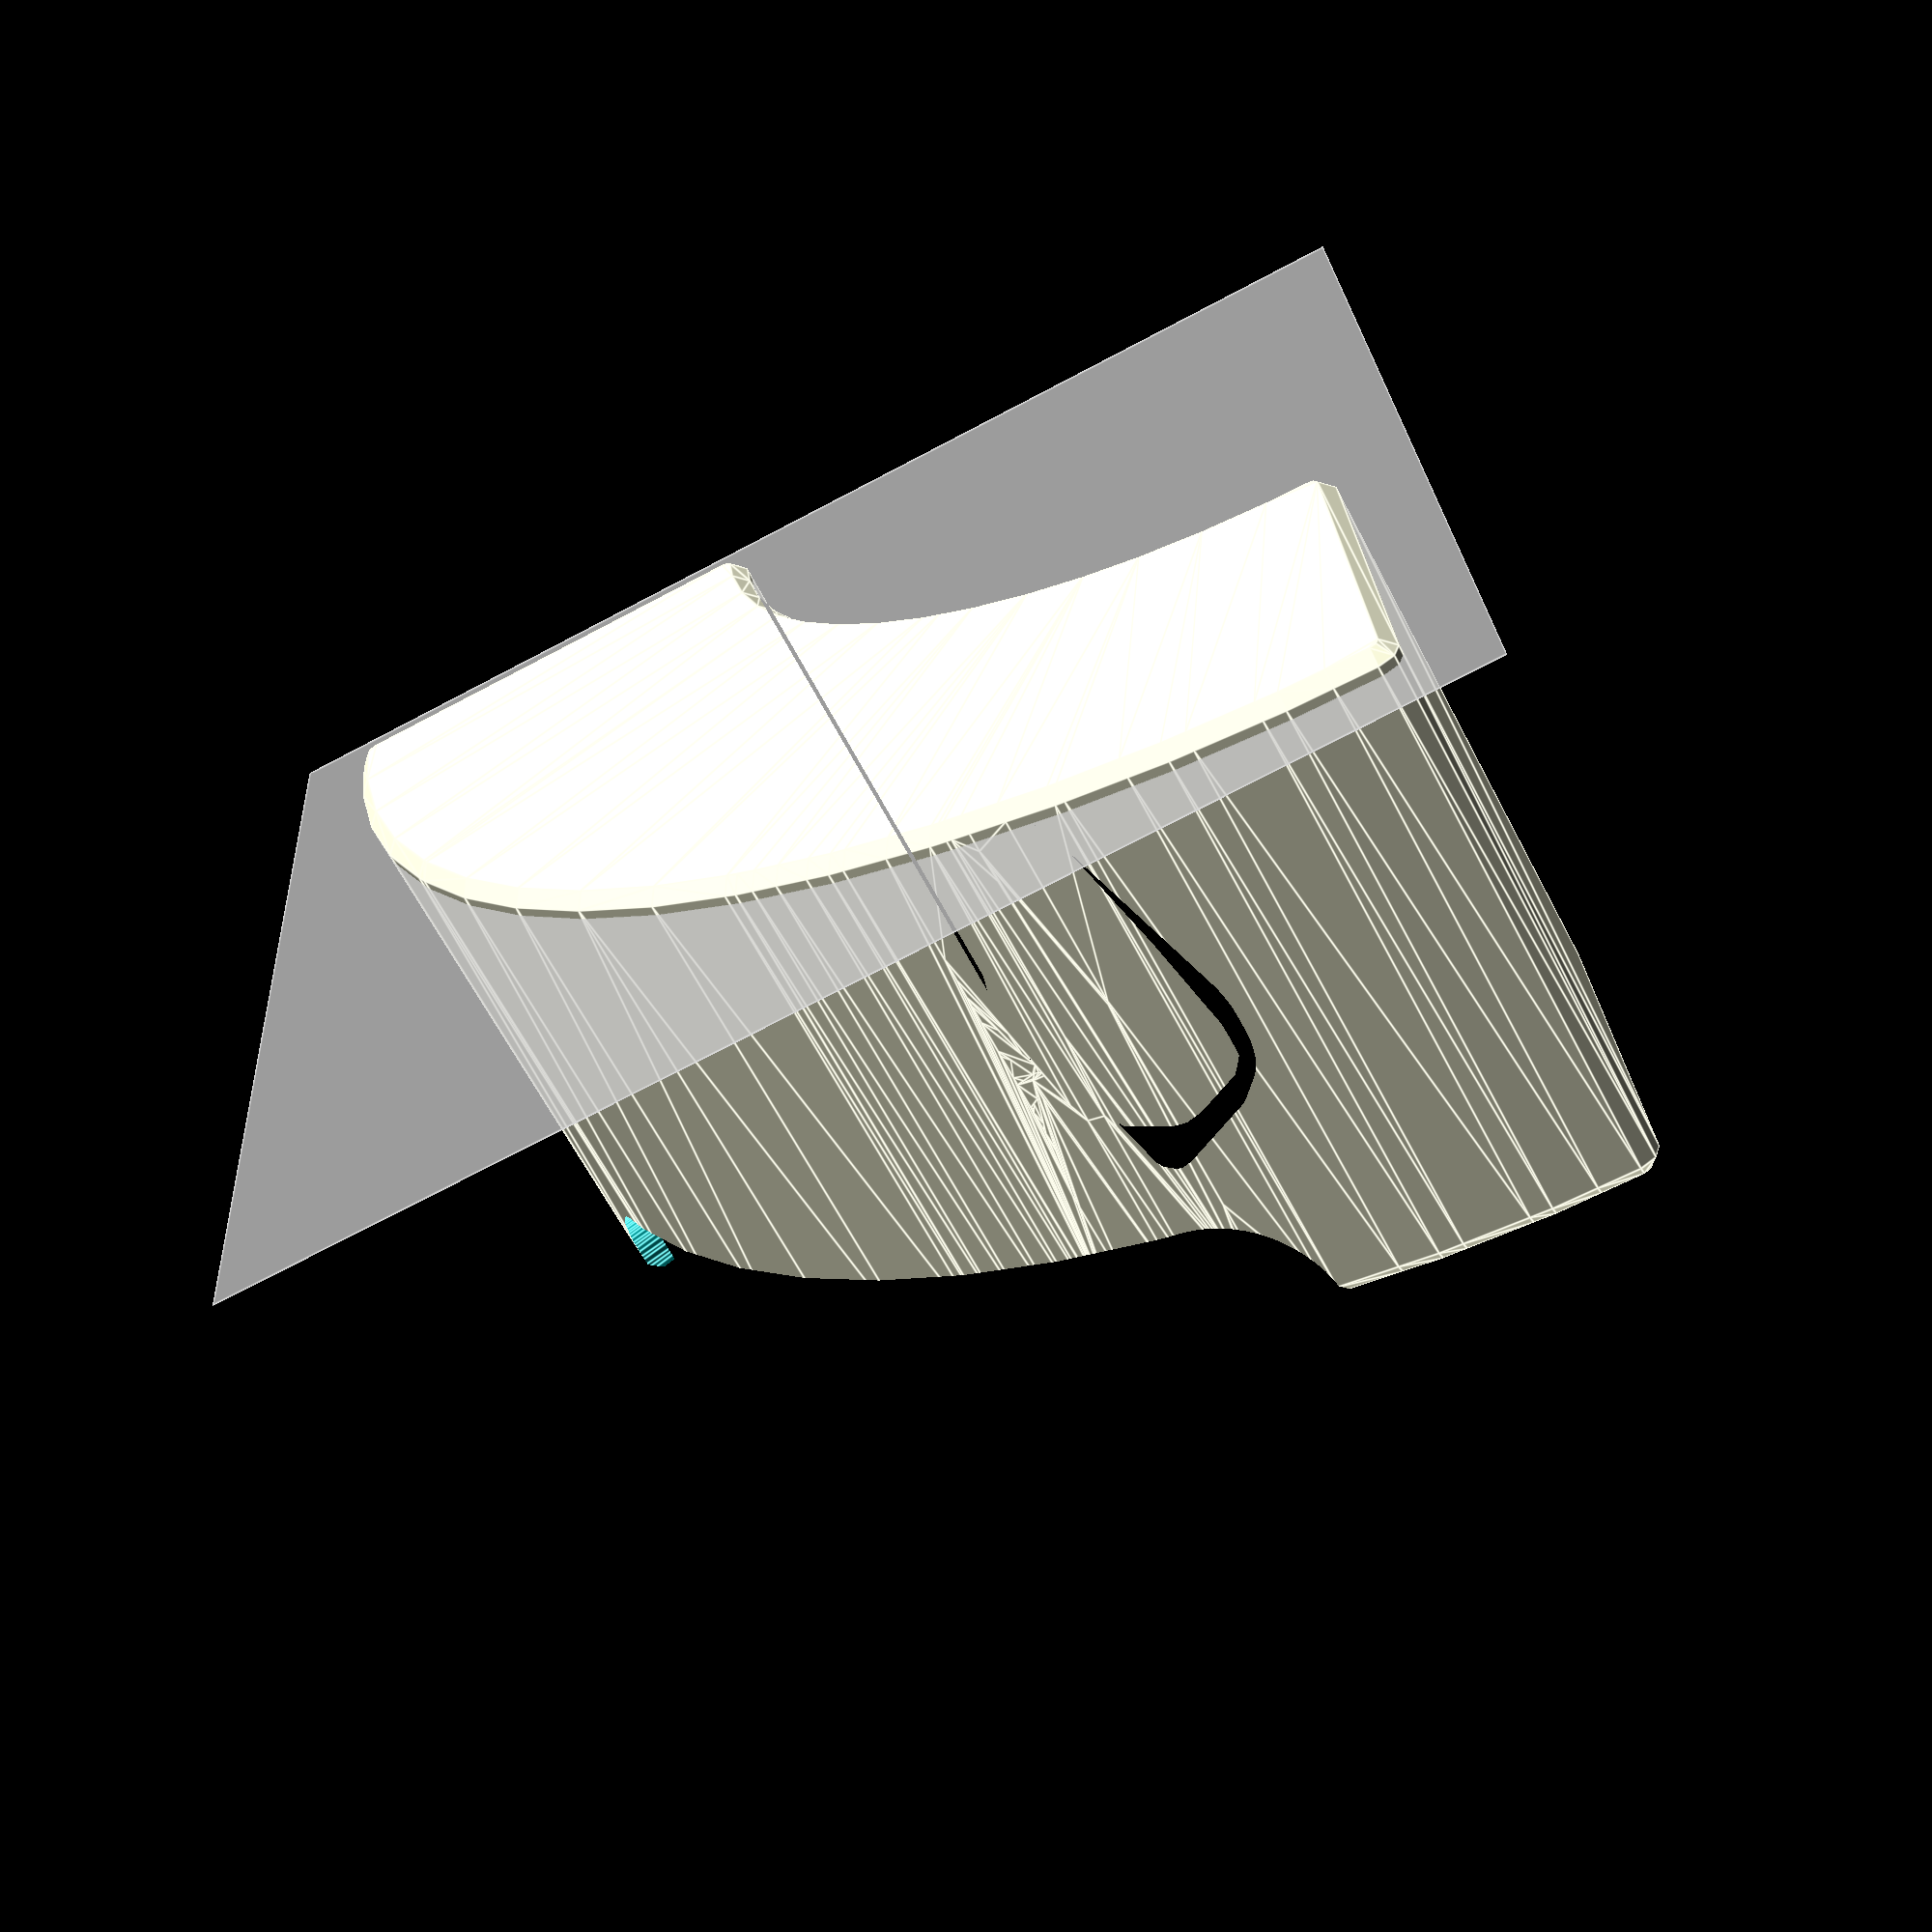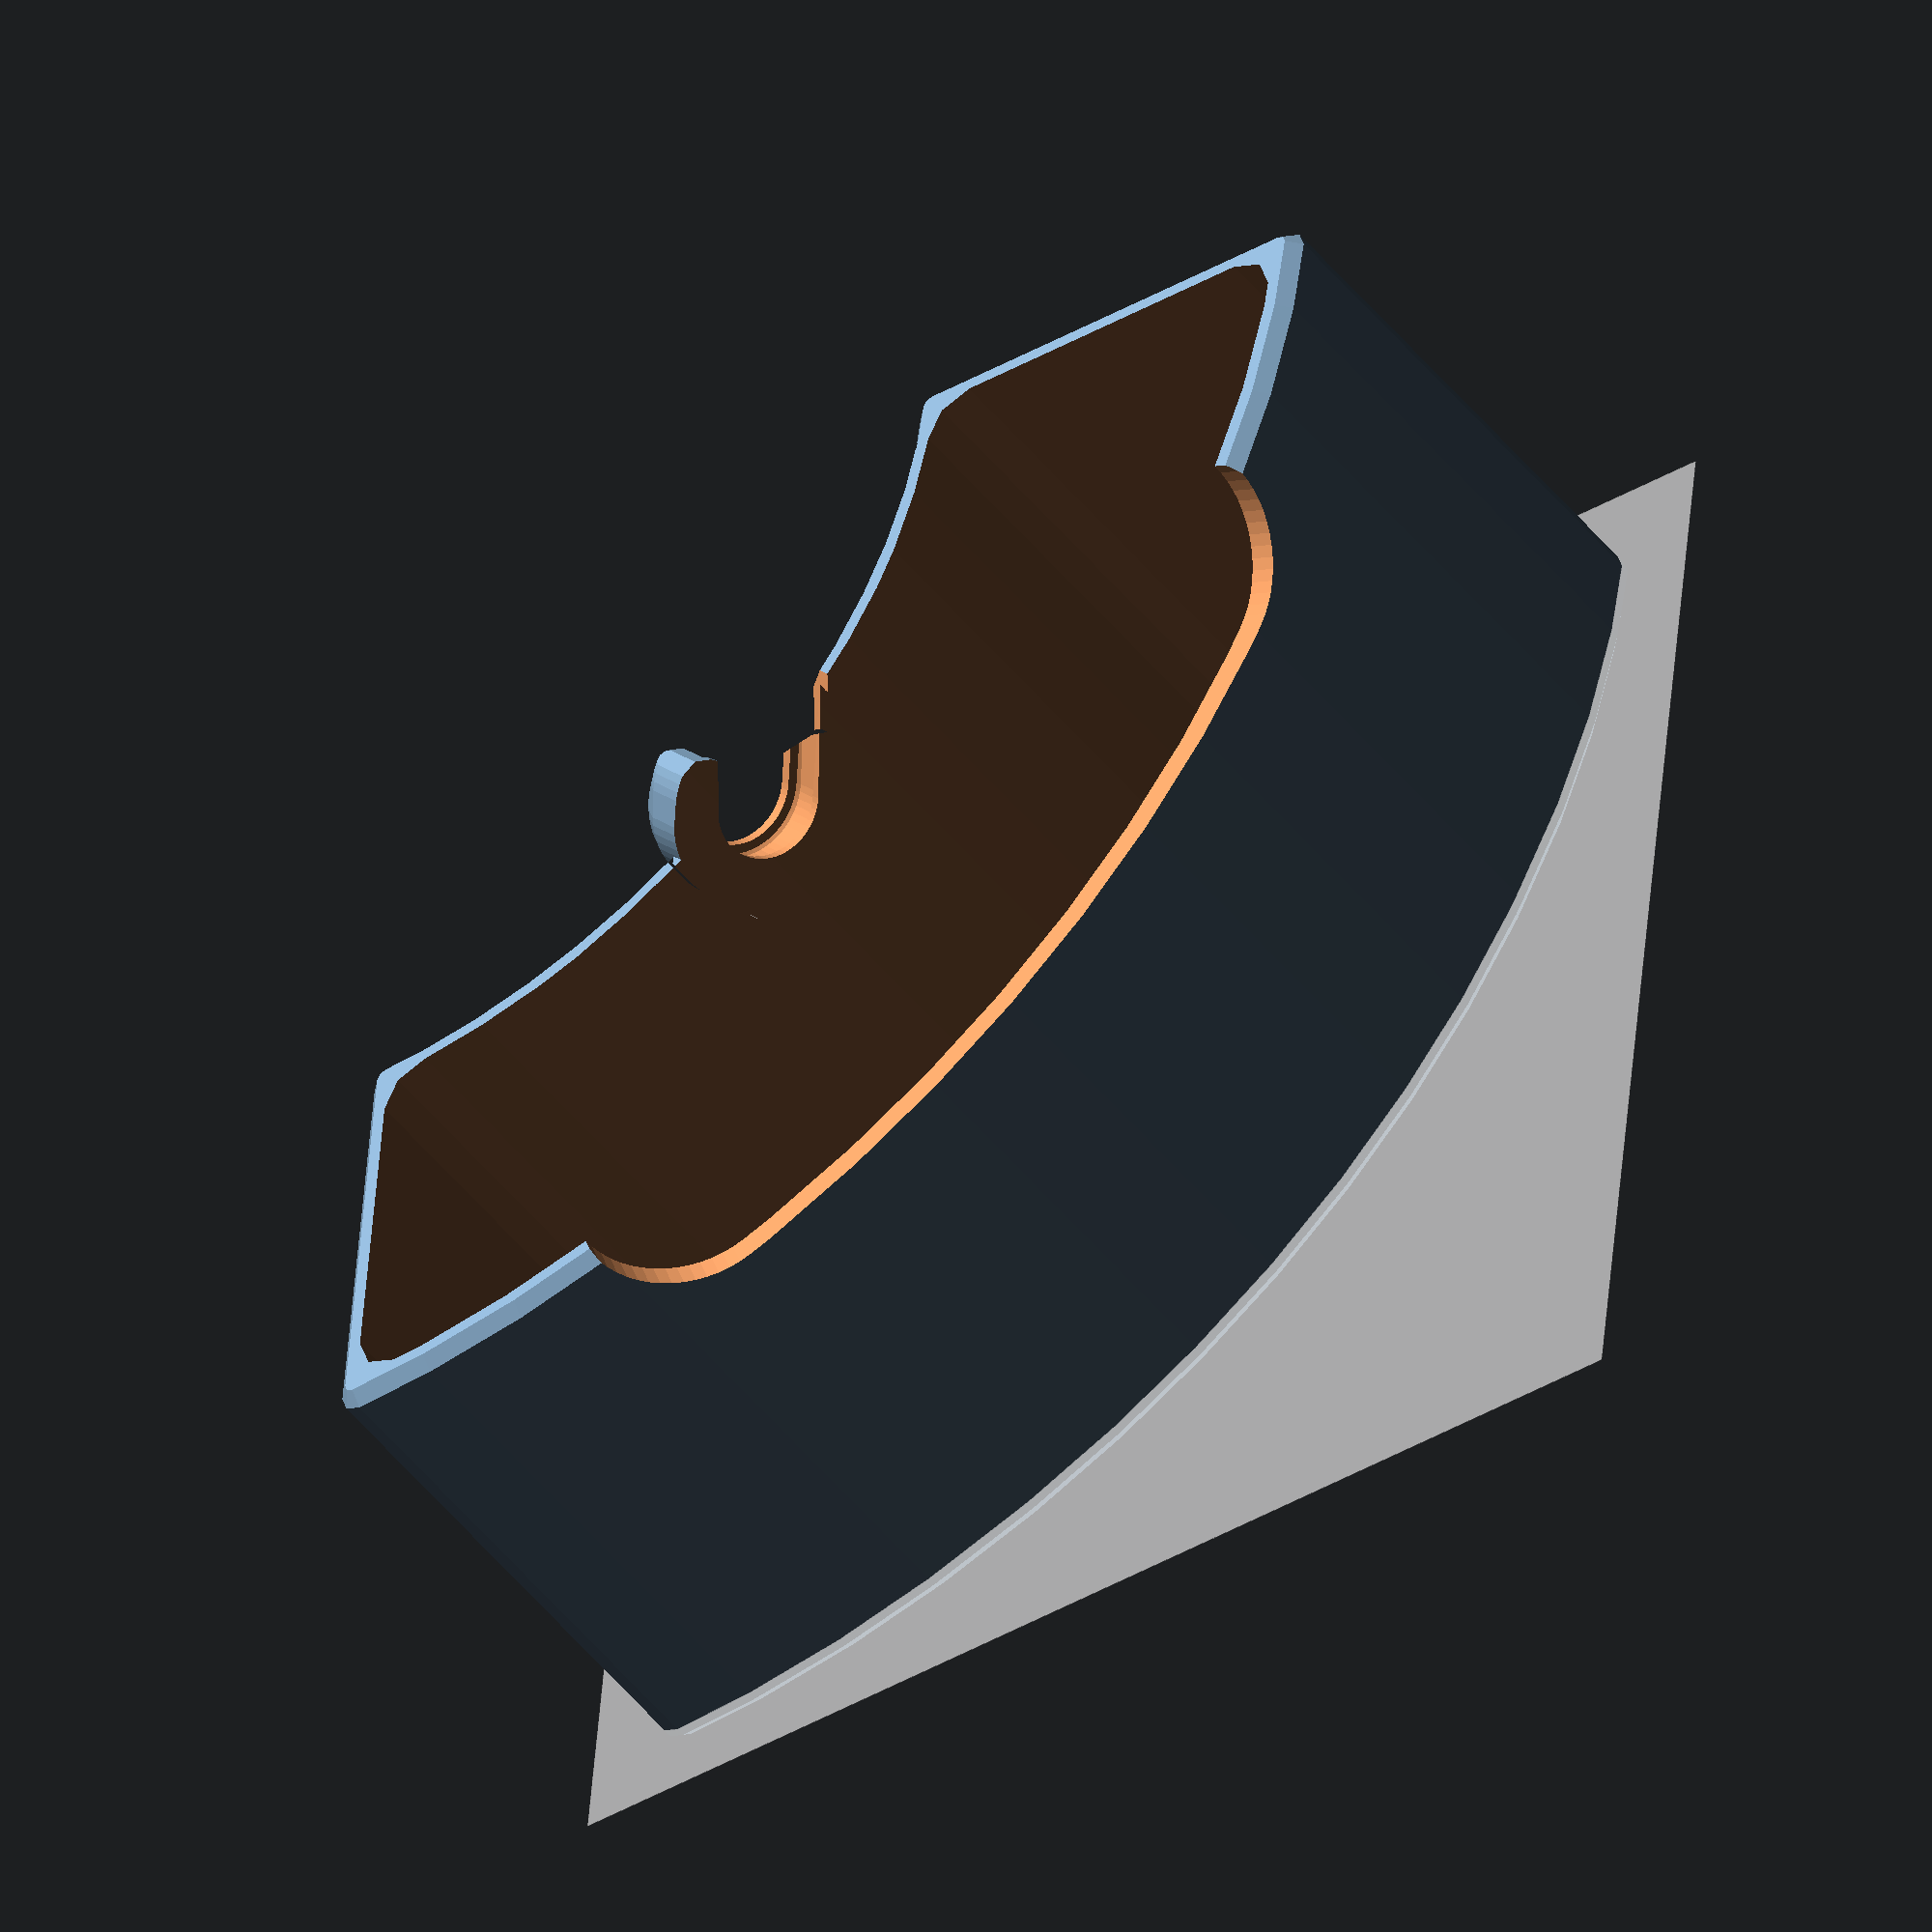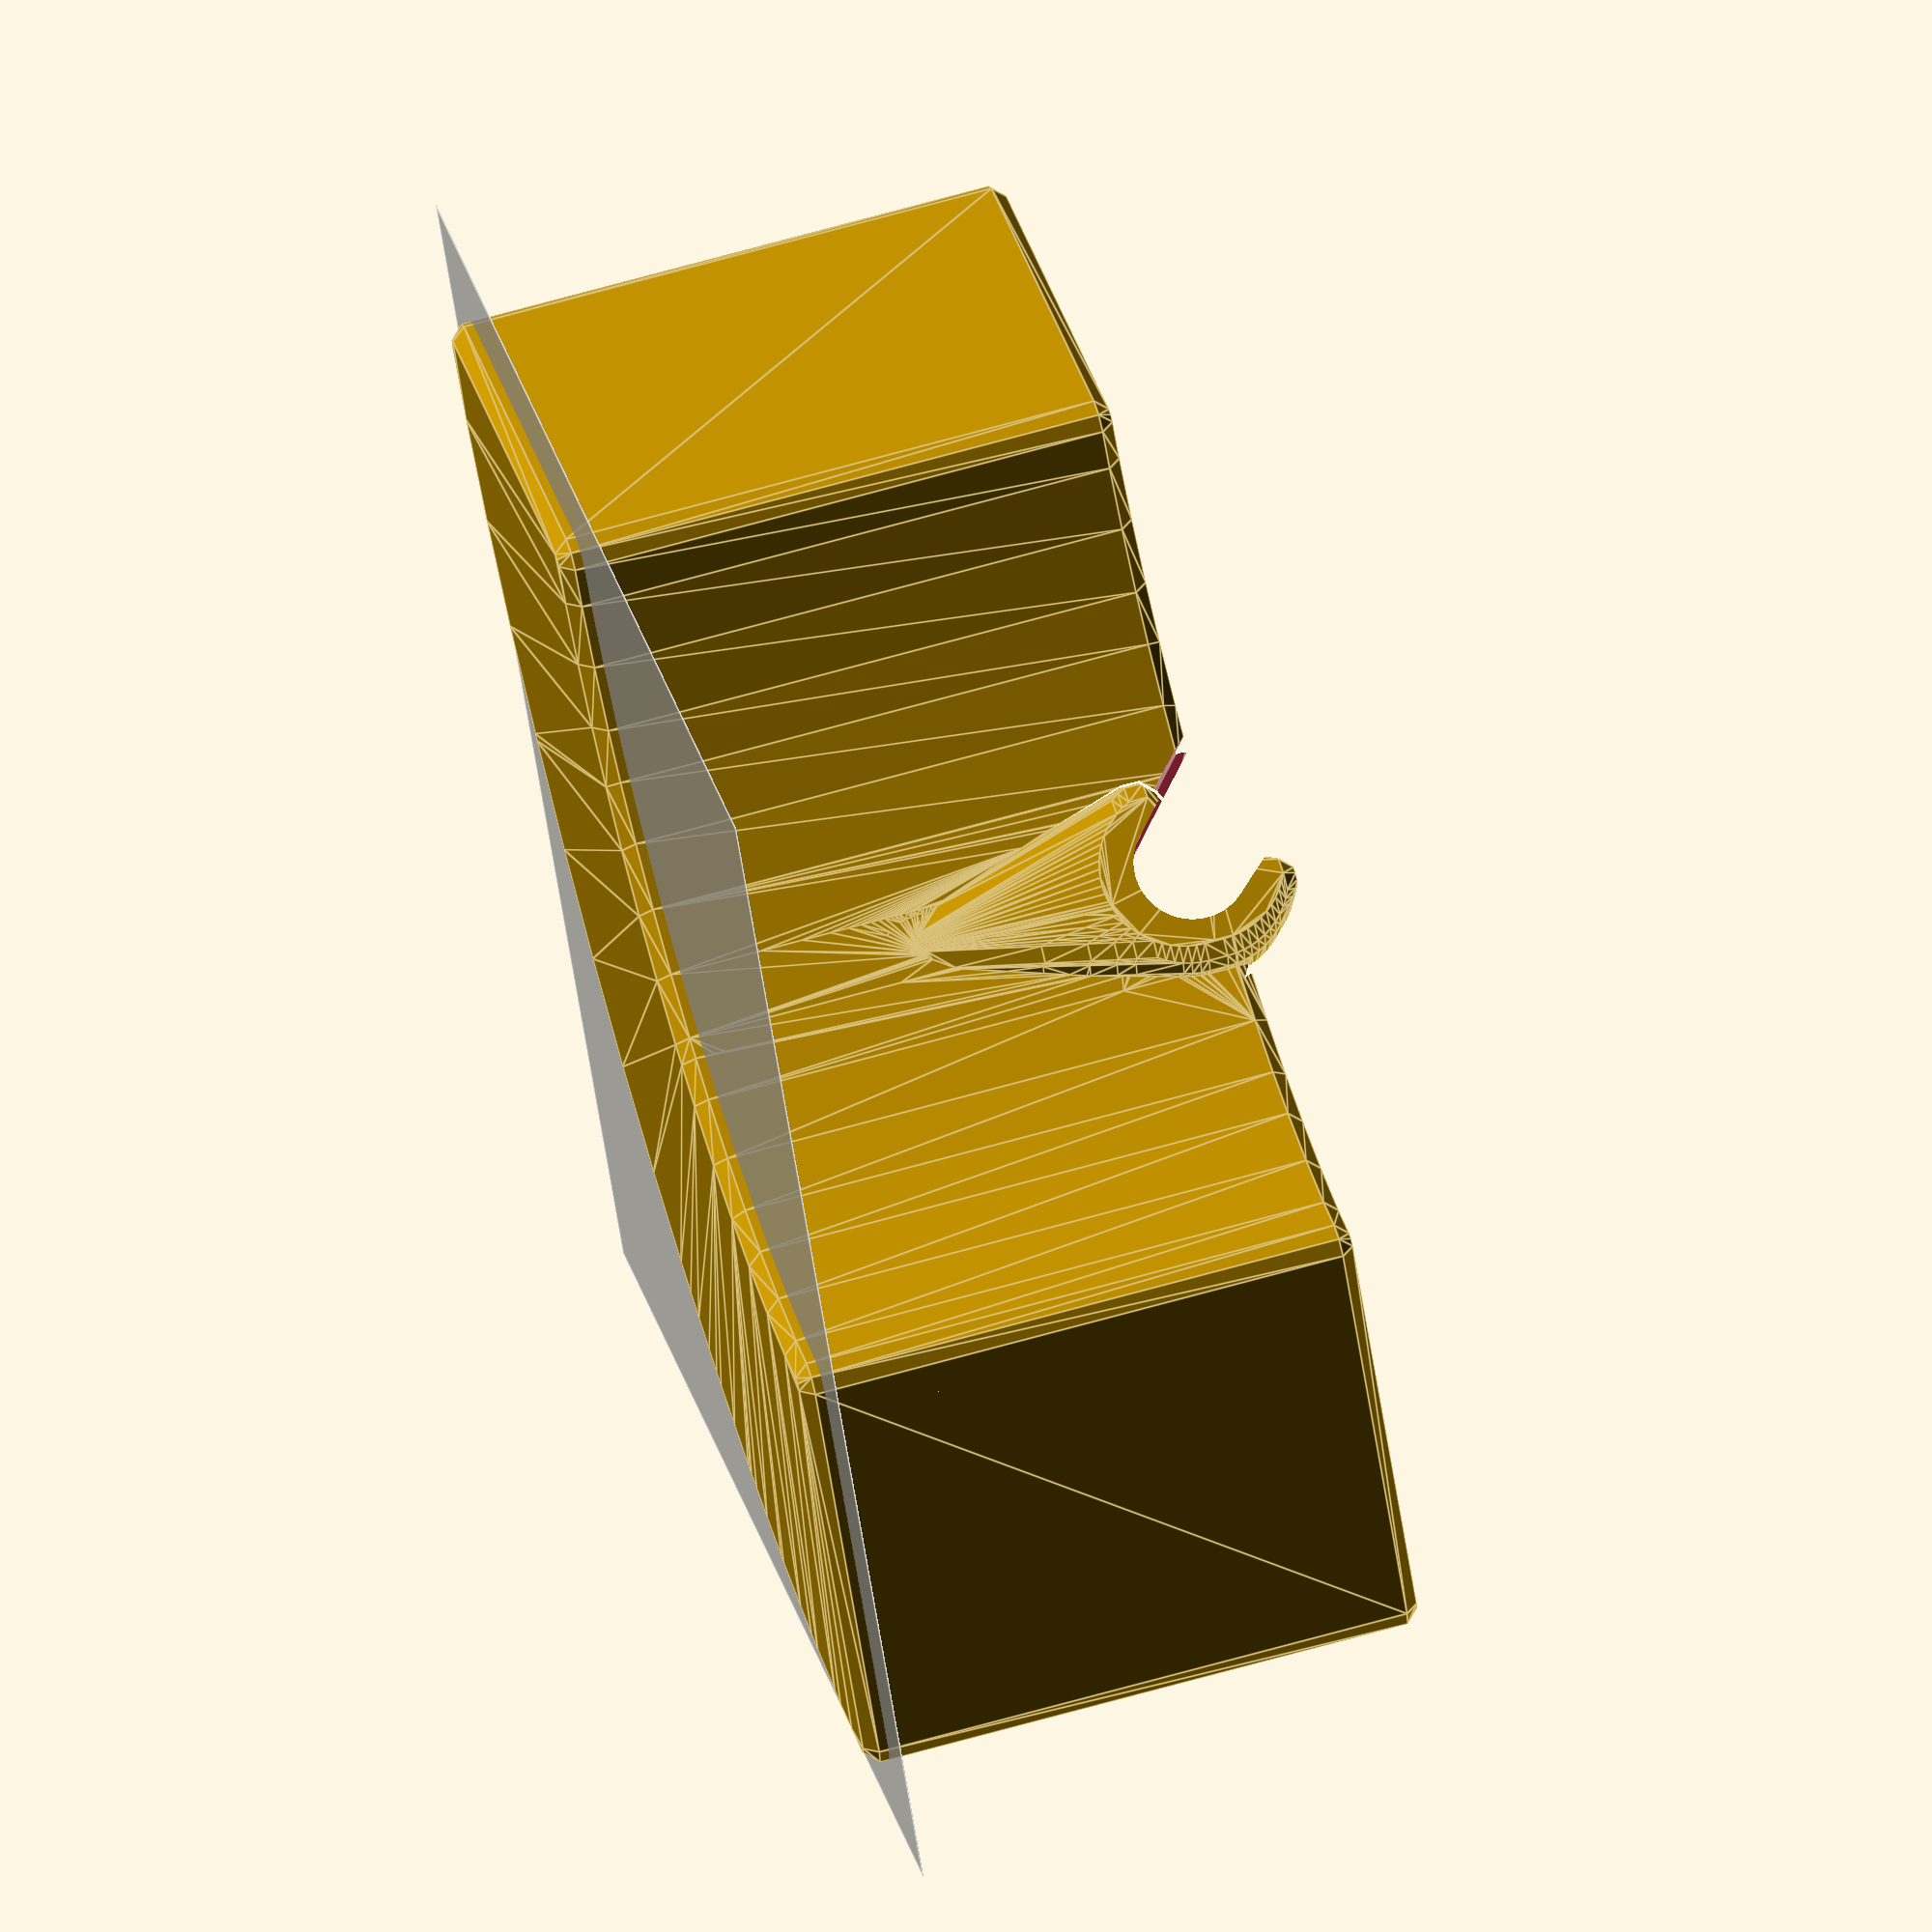
<openscad>

in = 25.4;
height = 131;
rad = 19;
leg_rad = 7;
leg_angle = 13+4;

//bed
%cube([200,200,.1], center=true);

wall = 4;
odoshi_slant = 19;
mount_height = in*3.25;
bearing_rad = 22/2+.25;
bearing_thick = 7;
bearing_inner_rad = 8/2;



width = rad+wall/2+leg_rad;

//braces on the legs
brace_angle = 31;
brace_height = -41;
brace_rad = 7;

//this is the final outlet
//change of plans: outlet is printed separately.  So this is thick now.
drip_wall = 2;
inside_drip_wall = 3;
drip_rad = 7;
drip_len = 13;
drip_angle = -67;

inlet_rad = 3/8*in/2+.5;
inlet_wall = 2;
inlet_length = 13+6;
inlet_angle = 29;
inlet_offset = 0;

echo(drip_rad-drip_wall);
echo(inlet_rad-inlet_wall);

axle_rad = 4.5;

odoshi_angle = 53;
odoshi_lift = 41; //29;   //this is the space at the base, so that we're sure it'll get top-heavy and tip over.
extra_height = 10;

$fn = 60;

part = 0;

if(part == 0)
    tub();
if(part == 1)
    rotate([-odoshi_angle,0,0]) odoshi();
if(part == 2)
    drip_spout();
if(part == 3)
    peg_axle();

if(part == 10){
    union(){
        tub();
        translate([0,0,mount_height]) rotate([0,0,-135]) rotate([-odoshi_angle*0,0,0]) odoshi();
    }
}

module tub(rad=175, inner_rad=175-in*3, height=mount_height+bearing_rad*.5, min_rad=wall, min_rad2=wall*2, base_height=mount_height-in/2, cutout_angle=23){
    translate([-rad/2,-rad/2,0]) 
    difference(){
        minkowski(){
            union(){
                intersection(){
                    //round section
                    difference(){
                        cylinder(r=rad-min_rad, h=height-min_rad);
                        cylinder(r=inner_rad+min_rad, h=height*3, center=true);
                    }
                    
                    translate([min_rad,min_rad,-1]) cube([200,200,200]);
                }
                
                //mount the bearing
                difference(){
                    rotate([0,0,45]) translate([inner_rad+min_rad,0,0]) rotate([0,90,0]) hull(){
                        translate([-mount_height,0,0]) cylinder(r=bearing_rad+wall/2, h=bearing_thick+wall+3, center=true);
                        translate([-mount_height/2,0,0]) cylinder(r=wall/2, h=1, center=true);
                    }
                    
                    //open up the top of the mount
                    rotate([0,0,45]) translate([inner_rad+min_rad,0,mount_height])  rotate([0,-90,0]) translate([0,0,-bearing_thick*3]) rotate([0,0,0]) for(i=[-1,1]) rotate([0,0,i*24]) cube([bearing_rad*2, bearing_rad*2, bearing_thick*6]);
                }
            }
            sphere(r=min_rad, $fn=8);
        }
        
        //hollow out the center
        minkowski(){
            translate([0,0,wall+min_rad2]) intersection(){
                difference(){
                    cylinder(r=rad-wall-min_rad2, h=height);
                    cylinder(r=inner_rad+wall+min_rad2, h=height*3, center=true);
                }
                translate([wall+min_rad2,wall+min_rad2,-1]) cube([200,200,200]);
            }
            sphere(r=min_rad2, $fn=8);
        }
        
        //bearing hole
        rotate([0,0,45]) translate([inner_rad+min_rad-wall-1,0,0]) rotate([0,90,0]) translate([-mount_height,0,0]) {
            hull(){
                cylinder(r=bearing_rad, h=bearing_thick-.5, center=true);
                rotate([0,0,-45]) translate([-bearing_rad*2,0,0]) cylinder(r=bearing_rad+.5, h=bearing_thick+.5, center=true);
                
                for(i=[0:1]) mirror([0,0,i]) translate([0,0,bearing_thick/2]) cylinder(r=bearing_rad-.5, h=.5, center=true);
            }
            hull(){
                cylinder(r=bearing_rad-2, h=wall*5, center=true);
                rotate([0,0,-45]) translate([-bearing_rad*2,0,0]) cylinder(r=bearing_rad-1, h=wall*5, center=true);
            }
        }
        
        //window in front - so one side contains splash
        translate([0,0,height]) hull(){
            rotate([0,0,-cutout_angle]) rotate([-90,0,0]) translate([0,0,(rad+inner_rad)/2]) cylinder(r=height-base_height, h=height);
            rotate([0,0,cutout_angle-90]) rotate([-90,0,0]) translate([0,0,(rad+inner_rad)/2]) cylinder(r=height-base_height, h=height);
        }
    }
}





module peg_axle(){
        cap = axle_rad/2+1;
    flip = 17;
    length = (rad+wall+leg_rad)*2+leg_rad*2+cap+flip;
    
    flip_offset = length/2-flip+9;
    flip_drop = -1;
    
    axle_slop = .25;
    flip_slop = .5;
    axle_r1 = .75;
    axle_r2 = 4;
    axle_len = 8;
    flip_angle = 45;
    
    translate([5.5,0,0])
    difference(){
        union(){
            translate([-3,0,0]) rotate([0,90,0]) cap_cylinder(r=axle_rad-axle_slop, h=length-6, center=true);
            //cap on one end 
            translate([axle_rad/2-length/2,0,0]) rotate([0,90,0]) cap_cylinder(r=axle_rad*2, h=axle_rad, center=true);
            
            //flare on the other
            translate([-flip/2+length/2-2,0,0]) hull(){
                intersection(){
                    %rotate([0,90,0]) cap_cylinder(r=axle_rad*1.5, h=1, center=true);
                    
                    rotate([0,90,0]) cap_cylinder(r=axle_rad*1.125, h=flip/2-1, center=true);
                    
                    hull(){
                        for(i=[0,1]) mirror([0,i,0]) translate([0,flip/2,0]) rotate([0,90,0]) cylinder(r=axle_rad, h=leg_rad*1.75, center=true);
                    }
                }
                                
                for(i=[0,1]) mirror([i,0,0]) translate([flip/4,0,0]) sphere(r=axle_rad);
            }
        }
        
        //cutout the flare
        translate([-flip/2+length/2-2,0,0]) hull(){
            for(i=[0,1]) mirror([i,0,0]) translate([flip/4,0,0]) cylinder(r=axle_rad/2, h=20, center=true);
            translate([-4,0,0]) for(i=[0,1]) mirror([i,0,0]) translate([flip/4+1.5,0,0]) cylinder(r=axle_rad/2-1, h=20, center=true);
        }
        
        //flatten the bottom
        translate([0,0,-100-axle_rad+1.25]) cube([200,200,200], center=true);
        
        //and half the top
        translate([131,0,100+axle_rad-1.25]) cube([200,200,200], center=true);
    }
}

module drip_spout(solid=1){
    bump_height = 10;
    pipe_rad = leg_rad;
    output_len = 57;
    
    drip_rad = drip_rad-drip_wall-.05;
    
    real_drip_len = drip_len + 19;
    
    translate([0,0,66.8]) rotate([0,180,0]) rotate([drip_angle,0,0])
    difference(){
        union(){
            mirror([0,0,1]) translate([0,-output_len,0]) rotate([leg_angle,0,0]) translate([0,0,-height/2-pipe_rad-bump_height/2]) rotate([90-leg_angle,0,0])
        rotate([drip_angle,0,0]) rotate([0,0,90]) translate([0,0,-.1]) rotate([0,0,180])
            {
                //cap on top
                translate([0,0,-wall]) cap_tube(solid=1, r=drip_rad+2, h=wall, center=false, outside=true, wall=drip_wall);
            
                //the tube
                cap_tube(solid=1, r=drip_rad, h=real_drip_len, center=false, outside=true, wall=drip_wall);
            }
        }
        
        //outlet hole
        mirror([0,0,1]) translate([0,-output_len,0]) rotate([leg_angle,0,0]) translate([0,0,-height/2-pipe_rad-bump_height/2]) rotate([90-leg_angle,0,0])
        rotate([drip_angle,0,0]) rotate([0,0,90]) translate([0,0,wall/2])
        {
            cap_tube(solid=-1, r=drip_rad+.5, h=real_drip_len+wall*2, center=false, outside=true, wall=drip_wall);
        }
        
        //cut a hole in the side
        hull(){
            mirror([0,0,1]) translate([0,-output_len,0]) rotate([leg_angle,0,0]) translate([0,0,-height/2-pipe_rad-bump_height/2]) rotate([90-leg_angle,0,0])
        rotate([drip_angle,0,0]) rotate([0,0,90]) translate([0,0,wall]) cap_tube(solid=0, r=drip_rad-1.3, h=drip_len-wall*3, center=false, outside=true, wall=inside_drip_wall);
            rotate([17,0,0]) translate([0,0,61]) sphere(r=leg_rad-2);
        }
        
        //oh fine, we'll lop off the tip.  Whatevs.
        translate([0,-65,70+drip_len/2-31]) rotate([23,0,0]) cube([30,50,50], center=true);
        
        //flatten one side for easy printing
        translate([0,-61-6.25,70+drip_len/2]) rotate([-drip_angle,0,0]) cube([30,100,50], center=true);
    }
}

module flip_axle(){
    cap = axle_rad/2+1;
    flip = 23;
    length = (rad+wall+leg_rad)*2+leg_rad*2+cap+flip;
    
    flip_offset = length/2-flip+9;
    flip_drop = -1;
    
    axle_slop = .25;
    flip_slop = .5;
    axle_r1 = .75;
    axle_r2 = 4;
    axle_len = 8;
    flip_angle = 45;
    
    translate([8,0,0])
    difference(){
        union(){
            rotate([0,90,0]) cap_cylinder(r=axle_rad-axle_slop, h=length, center=true);
            //cap on one end 
            translate([axle_rad/2-length/2,0,0]) rotate([90,0,0]) rotate([0,0,-90]) cap_cylinder(r=axle_rad, h=axle_rad*3, center=true);
        }
        
        //other end rotates down
        difference(){
            //angled cut
            translate([flip_offset,0,0]) rotate([0,flip_angle,0])
        cube([flip_slop,10,10], center=true);
            
            //leave the axis to rotate around
            translate([flip_offset,0,0]) rotate([0,-flip_angle,0]) translate([flip_drop,0,-flip_slop/2-.01]) cylinder(r1=axle_r1, r2=axle_r2, h=axle_len);
        }
        
        //carve out around the axle
        difference(){
            translate([flip_offset,0,0]) rotate([0,-flip_angle,0]) translate([flip_drop,0,-axle_slop/2-.01]) cylinder(r1=axle_r1+flip_slop, r2=axle_r2+flip_slop, h=axle_len+axle_slop);
            
            translate([flip_offset,0,0]) rotate([0,-flip_angle,0]) translate([flip_drop,0,-flip_slop/2-.01]) cylinder(r1=axle_r1, r2=axle_r2, h=axle_len);
        }
        
        //ensure a flat bottom
        translate([0,0,-100-axle_rad+axle_slop+.01]) cube([200,200,200], center=true);
    }
}



//a rubber cap type base/top.
//deprecated!
module top(){
    difference(){
        union(){
            base_pipes(solid=1, base=false);
        }
        
        base_pipes(solid=-1, base=false);
        
        //flatten the base
        translate([0,0,-100-height/2-17.5]) cube([300,300,200], center=true);
    }
}

//deprecated
module base_pipes(solid=1, base=true){
    bump_height = 10;
    pipe_rad = leg_rad;
        output_len = 53;
    
    pump_wall = 2.5;
    pump_rad = .5*in/2+wall;
    pump_len = 71;

    
    
    base_rad = leg_rad+2;
    
    base_len = width*3;

    
    //interface with the uprights
    for(i=[0,1]) for(j=[0,1]) mirror([i,0,0]) mirror([0,j,0]) {
        rotate([leg_angle,0,0]) translate([width,0,-height/2]) rotate([0,0,-90]) {
            //pipes go into here
            if(solid == 1)
                translate([0,0,-pipe_rad/2]) cap_tube(solid=solid, wall=2, r = base_rad, center=true, h=bump_height+pipe_rad);
            if(solid == -1)
                translate([0,0,-pipe_rad/2*0+bump_height/2]) cap_tube(solid=solid, wall=2, r = base_rad+.1, center=true, h=bump_height+pipe_rad);
            
            //and stop against here
            translate([0,0,-pipe_rad/2-bump_height/4]) cap_tube(solid=solid, wall=2, r = leg_rad, center=true, h=bump_height/2+pipe_rad);
        }
    }
    
    //tubes to connect the stubs
    for(i=[0,1]) mirror([0,i,0]) {
        rotate([leg_angle,0,0]) translate([width,0,-height/2-pipe_rad-bump_height/2]) rotate([90-leg_angle,0,0]) rotate([0,-90,0]) rotate([0,0,90]) cap_tube(solid=solid, r=base_rad, h=width*2, center=false, outside=true, wall=4);
    }
    
    //make sure the ends are capped, with spheres
    for(i=[0,1]) for(j=[0,1]) mirror([0,i,0]) mirror([j,0,0]) {
        rotate([leg_angle,0,0]) translate([width,0,-height/2-pipe_rad-bump_height/2]) {
            if(solid == -1)
                sphere(r=leg_rad-wall+1);
            if(solid == 1)
                sphere(r=base_rad);
        }
    }
    
    //outlet pipe
    rotate([leg_angle,0,0]) translate([0,0,-height/2-pipe_rad-bump_height/2]) rotate([90-leg_angle,0,0]) rotate([0,0,90]) cap_tube(solid=solid, r=base_rad, h=output_len, center=false, outside=true, wall=4);
    
    if(base == true){
        //connect the outlet to the pump
        translate([0,-output_len,0])  rotate([leg_angle,0,0]) translate([0,0,-height/2-pipe_rad-bump_height/2]) rotate([90-leg_angle,0,0]) rotate([0,0,90]) cap_tube(solid=solid, r=pump_rad, h=pump_len, center=false, outside=true, wall=pump_wall);
    }else{
        //restrict the flow and turn it downwards
        translate([0,-output_len,0]) rotate([leg_angle,0,0]) translate([0,0,-height/2-pipe_rad-bump_height/2]) rotate([90-leg_angle,0,0]) {
            if(solid == -1)
                sphere(r=leg_rad-wall+1);
            if(solid == 1)
                sphere(r=base_rad);
            rotate([drip_angle,0,0]) rotate([0,0,90]) cap_tube(solid=solid, r=drip_rad, h=drip_len, center=false, outside=true, wall=drip_wall);
            
            //cut the tip a bit
            if(solid == -1){
                translate([0,5,25+drip_len/2-1]) rotate([-15,0,0]) cube([30,50,50], center=true);
            }
        }
    }
    
    //extra long base, to make it stable
    if(base == true){
        for(i=[0,1]) for(j=[0,1]) mirror([0,j,0]) mirror([i,0,0]) {
            if(solid == 1){
                rotate([leg_angle,0,0]) translate([width,0,-height/2-pipe_rad-bump_height/2]) rotate([90-leg_angle,0,0]) rotate([0,0,-90]) cap_tube(solid=solid, r=base_rad, h=width*3, center=false, outside=true, wall=4);
            }
        }
    }
}

//a rubber cap type base/top.
//deprecated
module base(){
    difference(){
        union(){
            base_pipes(solid=1);
        }
        
        base_pipes(solid=-1);
        
        //flatten the base
        translate([0,0,-100-height/2-17.5]) cube([300,300,200], center=true);
    }
}

module odoshi(wall = 2, height = extra_height+height){
    echo(wall);
    echo(height);
    rotate([odoshi_angle,0,0]) 
    difference(){
        union(){
            translate([0,0,0]) cylinder(r=rad, h=height, center=true);
            
            //axle
            echo(axle_rad);
            translate([wall,0,0]) rotate([0,90,0]) hull(){
                cap_tube(r=axle_rad+wall, h=rad*2, solid=1, wall=wall);
                cap_tube(r=axle_rad+wall*3, h=rad*2-wall*3, solid=1, wall=wall);
            }
        }
        
        //hollow it out
        difference(){
            translate([0,0,-.1]) cylinder(r=rad-wall, h=height*2, center=true);
            //the bottom :-)
            #translate([0,0,-height/2+odoshi_lift]) cube([100,100,wall*2], center=true);
            %translate([0,0,height/2-odoshi_lift]) cube([100,100,wall*2], center=true);
            
            //axle repeated
            rotate([0,90,0]) cap_tube(r=axle_rad+wall, h=rad*3, solid=1, wall=wall);
            rotate([0,-90,0]) cap_tube(r=axle_rad+wall, h=rad*3, solid=1, wall=wall);
        }
        
        //axle hole
        #translate([wall+1,0,0]) {
            rotate([0,90,0]) cap_tube(r=axle_rad, h=rad*2, solid=-1, wall=.5);
            rotate([0,-90,0]) cap_tube(r=axle_rad, h=rad*2, solid=-1, wall=.5);
        }
        
        //cut the top
        rotate([-odoshi_angle,0,0]) translate([0,0,height/2+50-29-11]) cube([200,200,100], center=true);
        
        //cut the bottom?
    }
}

module frame(solid = 1){
    
    bump_height = 10;
    pipe_rad = leg_rad;
    output_len = 57;
    
    upper_frame_lift = 13;
    
    tube_id = 1/4*in;
    tube_rad = tube_id/2;
    
    
    //base - connect up the tubes, and allow for an inlet.
    //u-shape - leave the front open.
    //spheres at the bottom intersections
    for(i=[0:1]) for(j=[0:1]) mirror([i,0,0]) translate([width,0,0]) {
        mirror([0,j,0]) rotate([leg_angle,0,0]) rotate([0,0,-90]) translate([0,0,-height/2+leg_rad]){
            sphere(r=(leg_rad+wall*1.6+solid*wall*.75)/2);
        }
        
        //connect the side legs
        rotate([leg_angle,0,0]) translate([0,0,-height/2+leg_rad]) rotate([-leg_angle,0,0]) translate([0,-21,0]) rotate([90,0,0]) rotate([0,0,90]) cap_tube(r=leg_rad, h=43, solid=solid, wall=wall);
    }
    
    //connect the front legs
    rotate([-leg_angle,0,0]) translate([0,0,-height/2+leg_rad]) 
    rotate([leg_angle,0,0])
    translate([0,0,0]) rotate([0,0,90]) rotate([90,0,0]) rotate([0,0,90]) cap_tube(r=leg_rad, h=width*2, solid=solid, wall=wall);
    
    //and this is the inlet - connects to 1/2OD, 3/8ID hose.
    rotate([leg_angle,0,0]) translate([inlet_offset,0,-height/2+leg_rad]) rotate([-leg_angle,0,0]) translate([0,-42,0]) rotate([inlet_angle,0,0]) translate([0,-inlet_length/2,0,0]) rotate([90,0,0]) rotate([0,0,-90]) translate([0,0,-inlet_length/2]) rotate([0,0,180]) cap_tube(r=inlet_rad, h=inlet_length, solid=solid, wall=inlet_wall);
    
    
    //lower frame
    for(i=[0,1]) mirror([i,0,0]) translate([width,0,0]){
        //X beams
        rotate([leg_angle,0,0]) rotate([0,0,-90]) translate([0,0,-height/4]) cap_tube(r=leg_rad, h=height/2-leg_rad*2, solid=solid, wall=wall);
        rotate([-leg_angle,0,0]) rotate([0,0,90]) translate([0,0,-height/4]) cap_tube(r=leg_rad, h=height/2-leg_rad*2, solid=solid, wall=wall);
        
        //this is to let water flow around the axle
        rotate([0,-90,0]) cap_tube(r=axle_rad+wall*3, h=leg_rad*2-wall/2+solid*wall, solid=solid, wall=wall);
    }
    
    //upper frame - meetup in the middle
    for(i=[0,1]) mirror([i,0,0]) rotate([17,0,0]) translate([width,0,0]){
        //lift the upper
        rotate([0,0,180]) translate([0,0,upper_frame_lift/2]) cap_tube(r=leg_rad, h=upper_frame_lift, solid=solid, wall=wall);
        
        //sphere joint for the lift
        translate([0,0,upper_frame_lift]) sphere(r=(leg_rad*2+solid*wall)/2);
        
        //angled beams to meet in the middle
        translate([0,0,upper_frame_lift]) rotate([0,-31,0]) rotate([0,0,180]) translate([0,0,63/2]) rotate([0,0,180]) cap_tube(r=leg_rad, h=63, solid=solid, wall=wall);
    }
    
    //this is the final outlet!
    if(solid == 1){
        hull(){
            mirror([0,0,1]) translate([0,-output_len,0]) rotate([leg_angle,0,0]) translate([0,0,-height/2-pipe_rad-bump_height/2]) rotate([90-leg_angle,0,0])
        rotate([drip_angle,0,0]) rotate([0,0,-90]) cap_tube(solid=solid, r=drip_rad, h=drip_len-wall, center=false, outside=true, wall=drip_wall);
            rotate([17,0,0]) translate([0,0,61]) sphere(r=(leg_rad*2+solid*wall)/2);
        }
    }else{
        //inside path
        hull(){
            mirror([0,0,1]) translate([0,-output_len,0]) rotate([leg_angle,0,0]) translate([0,0,-height/2-pipe_rad-bump_height/2]) rotate([90-leg_angle,0,0])
        rotate([drip_angle,0,0]) rotate([0,0,90]) translate([0,0,wall]) cap_tube(solid=solid, r=drip_rad, h=drip_len-wall*3, center=false, outside=true, wall=inside_drip_wall);
            rotate([17,0,0]) translate([0,0,61]) sphere(r=(leg_rad*2+solid*wall)/2);
        }
        //exit
        mirror([0,0,1]) translate([0,-output_len,0]) rotate([leg_angle,0,0]) translate([0,0,-height/2-pipe_rad-bump_height/2]) rotate([90-leg_angle,0,0])
        rotate([drip_angle,0,0]) rotate([0,0,90]) translate([0,0,wall]) rotate([0,0,180]) cap_tube(solid=solid, r=drip_rad, h=drip_len*2+wall*2, center=true, outside=true, wall=drip_wall);
        
        //cut the tip a bit
        translate([0,-61,70+drip_len/2-7]) rotate([13,0,0]) cube([30,50,50], center=true);
        
        //cut the top, for no reason.
        translate([0,0,height/2+9]) cylinder(r=50, h=10);
    }
    
    
    if(solid == 1){
        //cross brace the base
        //for(k=[0,1]) mirror([0,k,0])
        for(i=[-1,1]) rotate([leg_angle,0,0]) translate([0,0,brace_height]) rotate([0,90+brace_angle*i,0]) cylinder(r=axle_rad, h=(rad+wall+leg_rad)*2.2, center=true);
    }
}

//this is the base.  Shishi doesn't mean frame, but, well, it
//needed to be split up.
module shishi(){
    difference(){
        union(){
            frame(solid=1);
            
            //axle
            for(i=[0,1]) mirror([i,0,0]) translate([rad+wall+leg_rad,0,0]) rotate([0,-90,0]) cap_tube(r=axle_rad+wall, h=leg_rad*2, solid=1, wall=wall);
        }
        
        difference(){
            frame(solid=-1);
            
            //axle
            rotate([0,-90,0]) cap_tube(r=axle_rad+wall, h=200, solid=1, wall=wall);
        }
        
        //axle
        rotate([0,-90,0]) cap_tube(r=axle_rad+wall, h=200, solid=-1, wall=wall);
        
        //flatten the base a little
        *translate([0,0,-100-height/2+4]) cube([200,200,200], center=true);
    }
}

module cap_tube(wall=3, solid=1, r = 3, h=5, center=true, outside=true, r_slop=0){
    if(solid >= 0){
        cap_cylinder(r = r, h=h, center=center, outside=outside, r_slop=r_slop);
    }
    if(solid <= 0){
        cap_cylinder(r = r-wall, h=h+.1, center=center, outside=outside, r_slop=r_slop);
    }
}

//A cylinder with a flat on it - used for printing overhangs, mainly.
//
//When printing an axle, put the flat spot downwards - it'll make the bottom much cleaner.
//When printing an axle hole, put the flat spot upwards - it'll make the ceiling cleaner.
module cap_cylinder(r = 3, h=5, center=true, outside=true, r_slop=0){
    difference(){
        hull(){
            cylinder(r=r-r_slop, h=h, center=center);
        
            if(outside == true){
                intersection(){
                    if(center == true){
                        translate([r/2,0,0]) cube([r,r,h], center=true);
                    }else{
                        translate([r/2,0,h/2]) cube([r,r,h], center=true);
                    }
                    cylinder(r=(r-r_slop)/cos(180/4), h=h, center=center, $fn=4);
                }
            }
        }
        
        //this makes it into a D-shaft, basically.
        if(outside == false){
            if(center == true){
                translate([r,0,0]) cube([r/6,r,h+1], center=true);
            }else{
                translate([r,0,(h+.5)/2]) cube([r/6,r,h+1], center=true);
            }
        }
    }
}

</openscad>
<views>
elev=244.3 azim=273.6 roll=332.4 proj=p view=edges
elev=47.5 azim=95.3 roll=36.1 proj=o view=solid
elev=296.3 azim=122.0 roll=253.7 proj=o view=edges
</views>
